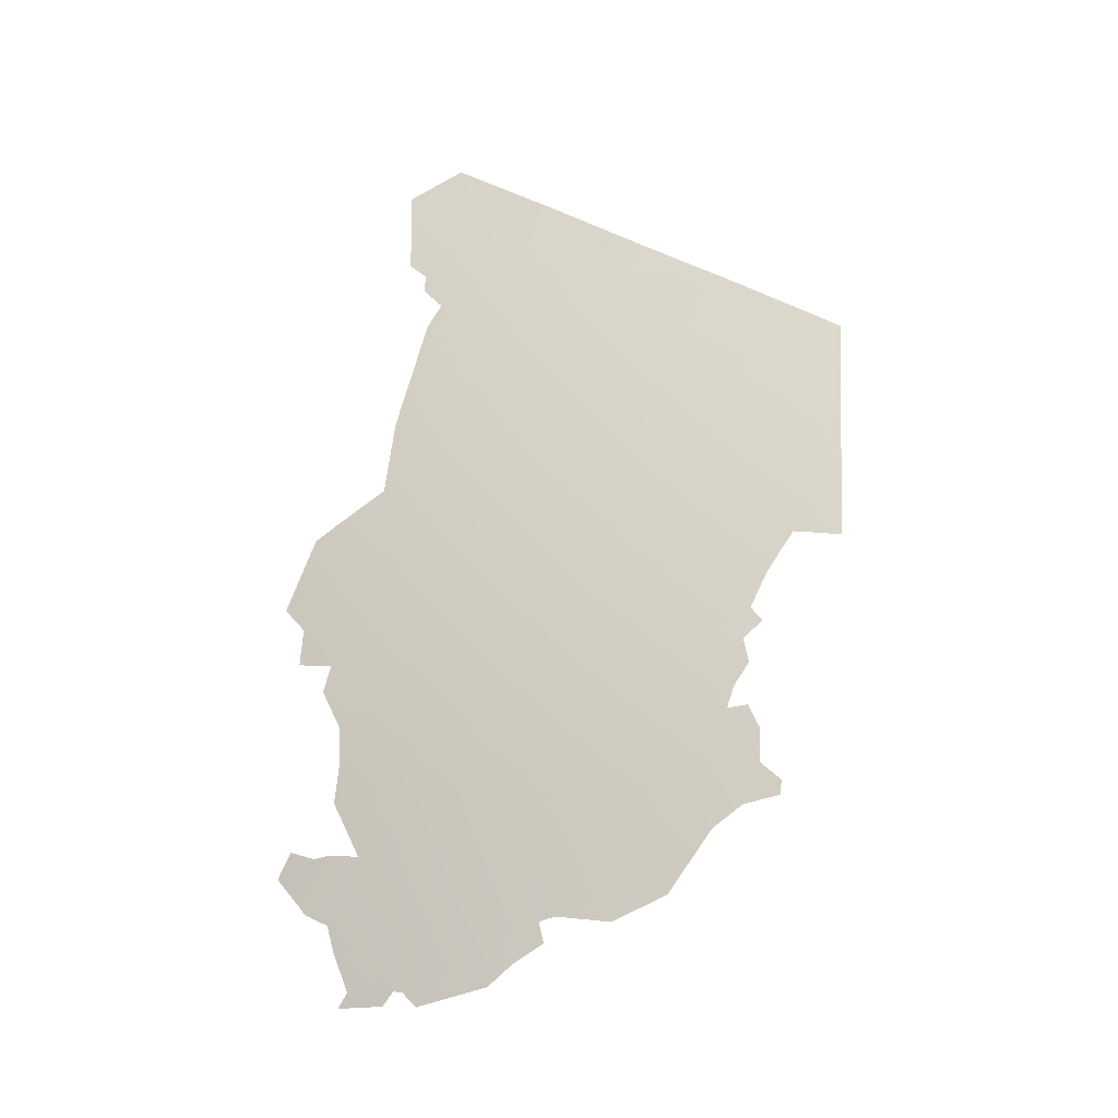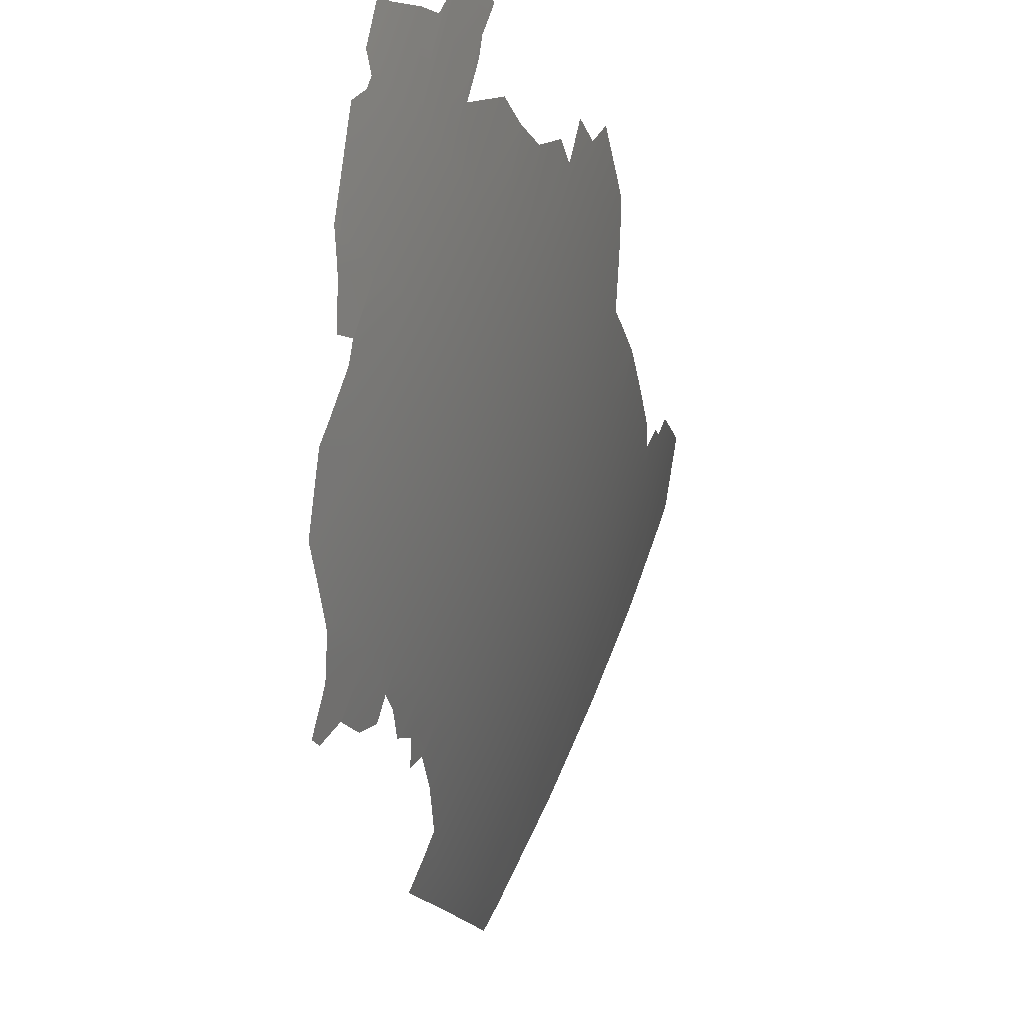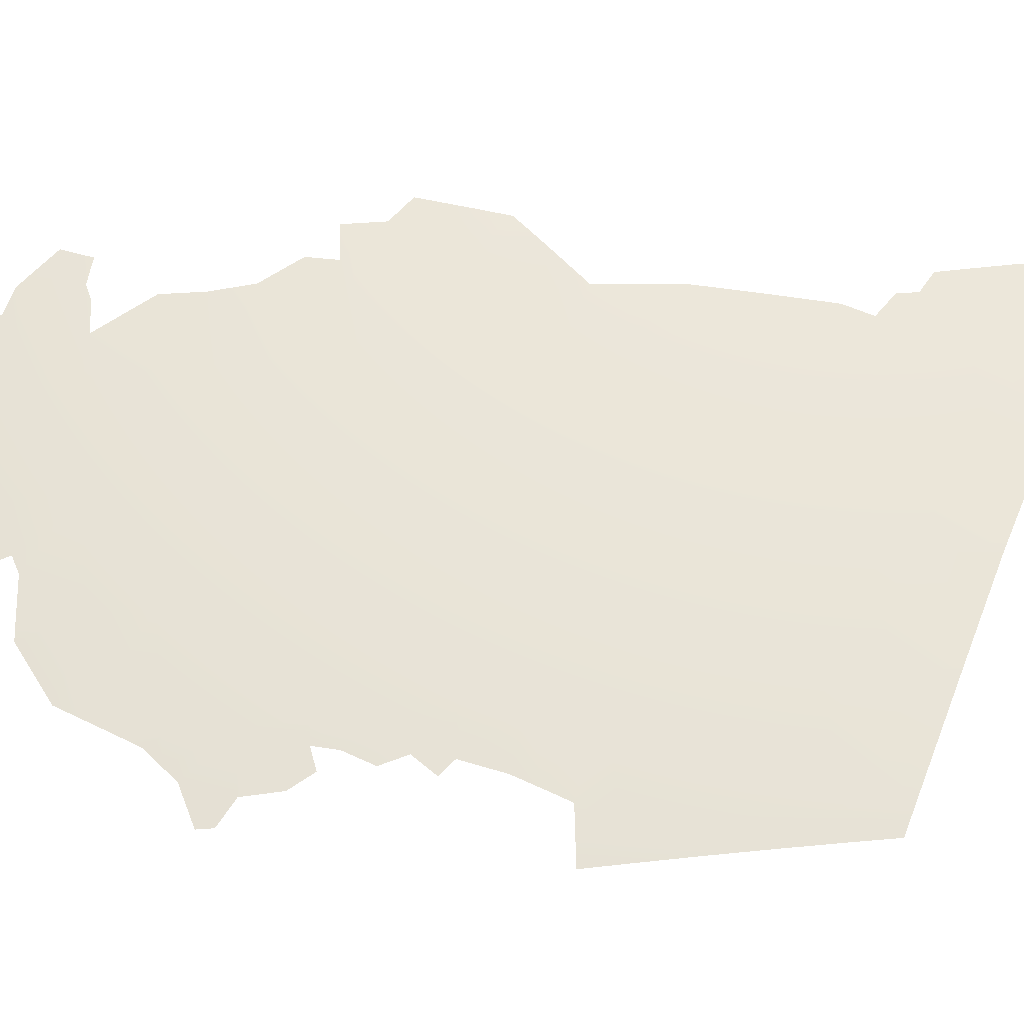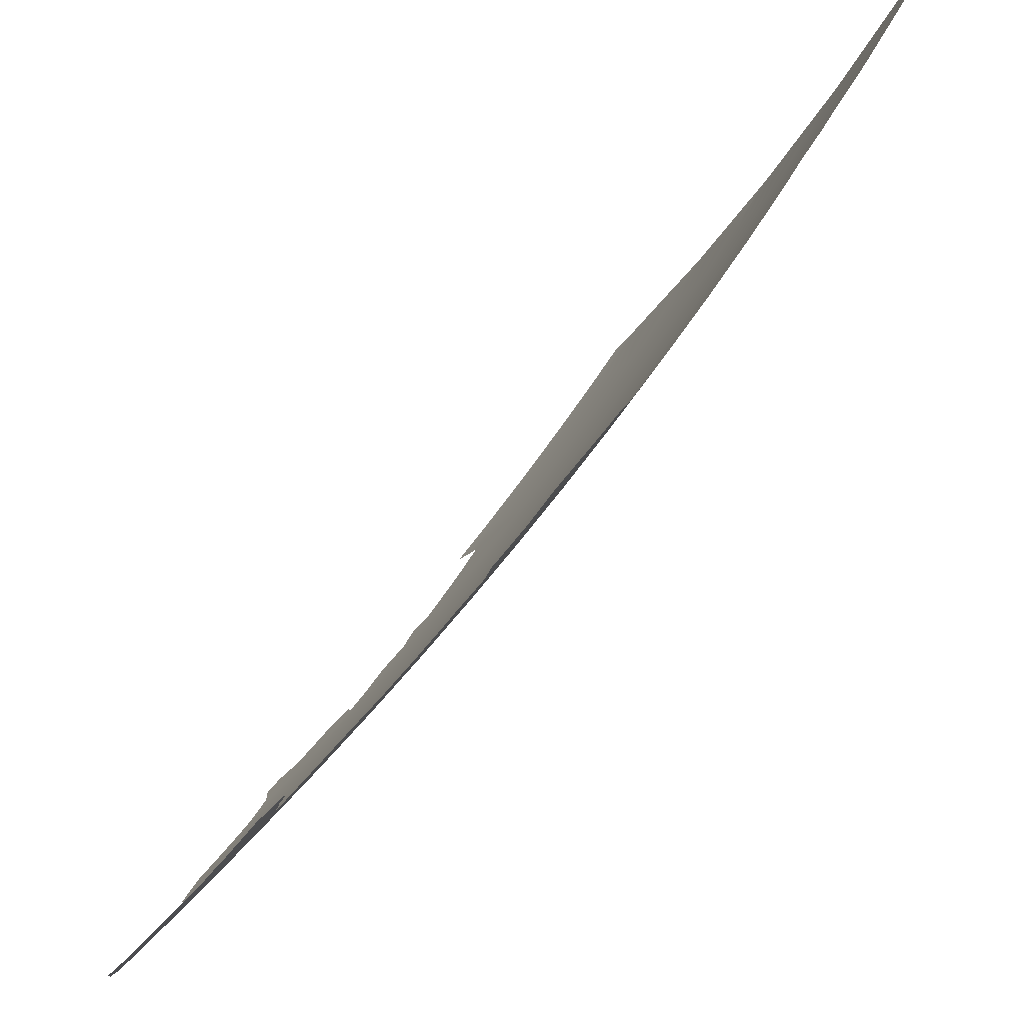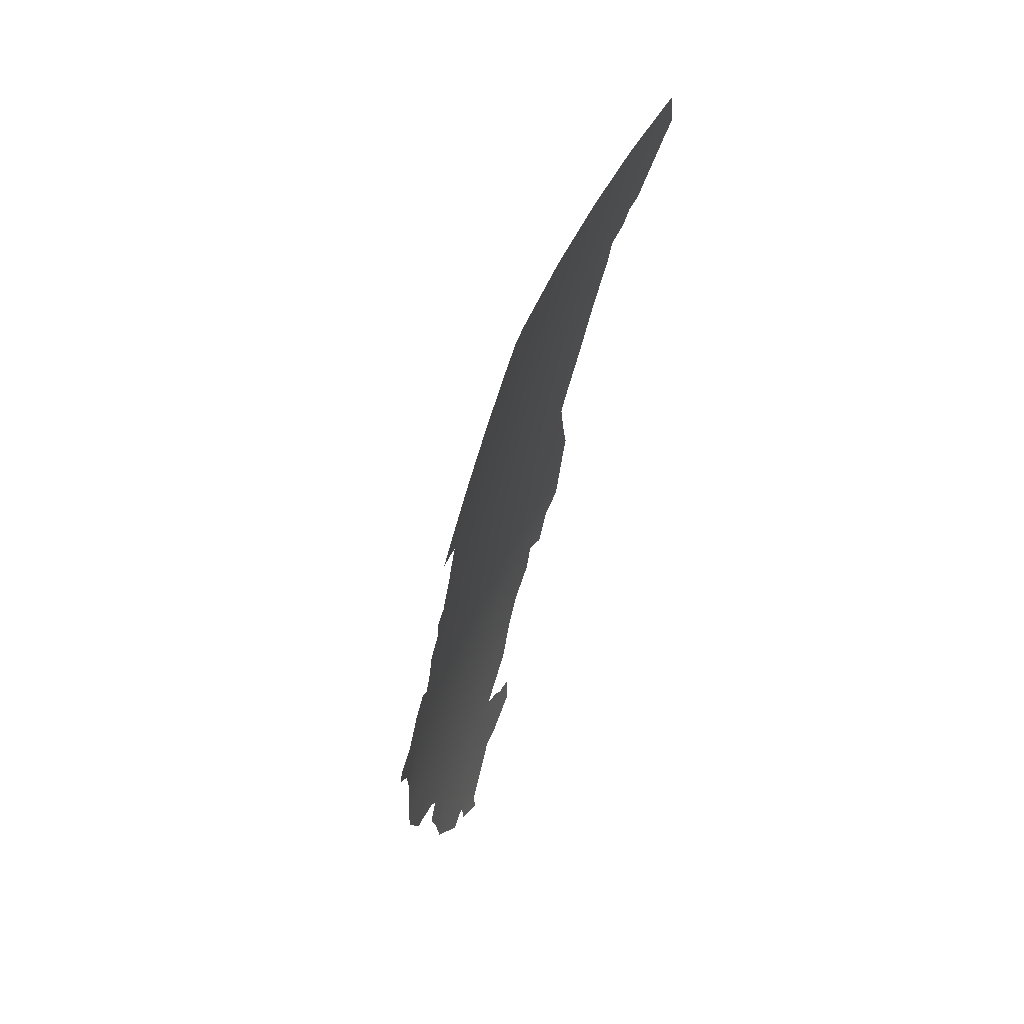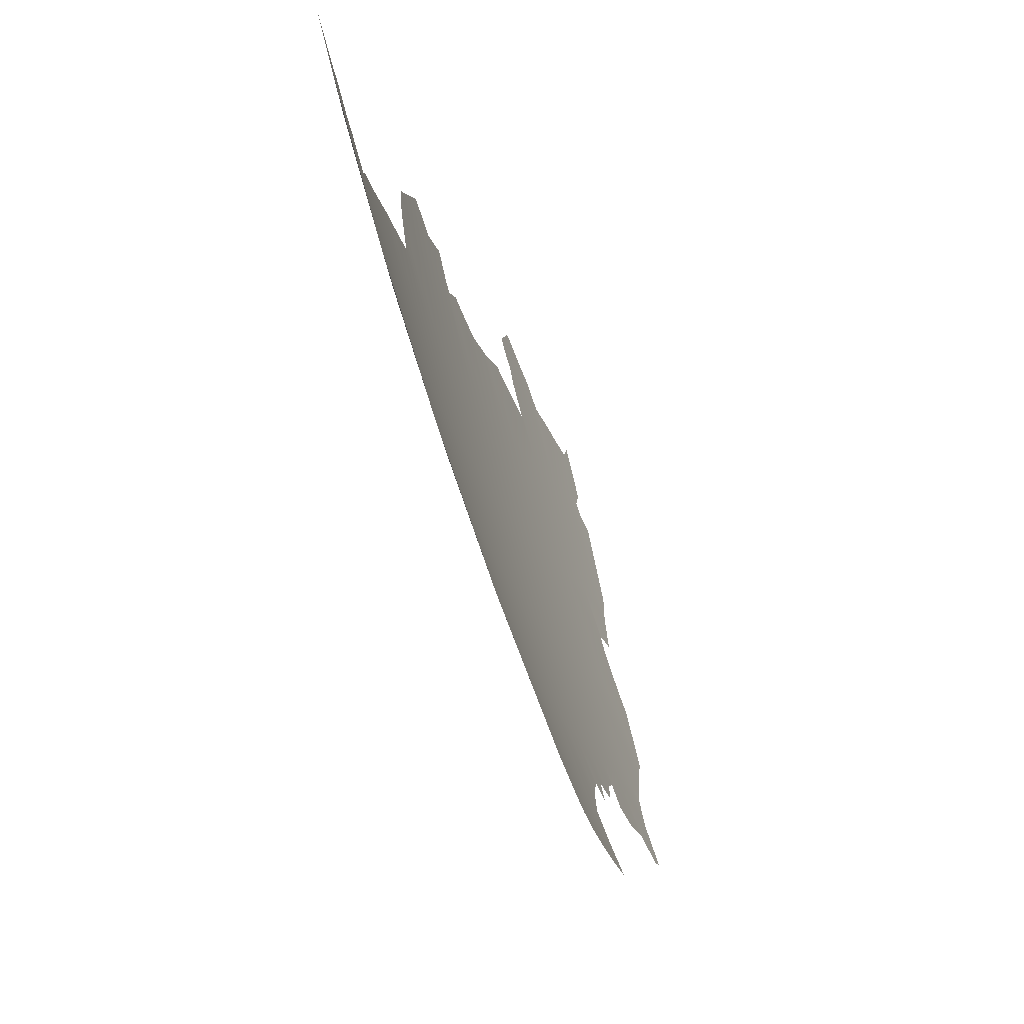
<metadata>
{"format":"obj","ext":"obj","renderer":"f3d","projection":"perspective","resolution":1024,"background":"white","views":[{"elev":-3.9,"azim":123.9,"up":"+Y"},{"elev":-23.1,"azim":29.0,"up":"+Z"},{"elev":-48.4,"azim":105.4,"up":"+Z"},{"elev":64.2,"azim":51.8,"up":"+Z"},{"elev":14.8,"azim":-147.4,"up":"+Y"},{"elev":-11.9,"azim":-154.6,"up":"+Z"}]}
</metadata>
<code>
o 0_Chad_sphere.001
v 4.341 1.62 -1.879
v 4.364 1.545 -1.889
v 4.386 1.47 -1.898
v 4.407 1.395 -1.907
v 4.374 1.694 -1.732
v 4.398 1.62 -1.741
v 4.421 1.545 -1.751
v 4.443 1.47 -1.759
v 4.464 1.395 -1.768
v 4.484 1.319 -1.775
v 4.503 1.243 -1.783
v 4.52 1.167 -1.79
v 4.537 1.091 -1.796
v 4.552 1.014 -1.802
v 4.567 0.9369 -1.808
v 4.401 1.767 -1.584
v 4.426 1.694 -1.594
v 4.451 1.62 -1.602
v 4.474 1.545 -1.611
v 4.496 1.47 -1.619
v 4.518 1.395 -1.626
v 4.538 1.319 -1.634
v 4.557 1.243 -1.64
v 4.574 1.167 -1.647
v 4.591 1.091 -1.653
v 4.607 1.014 -1.658
v 4.621 0.9369 -1.664
v 4.634 0.8596 -1.668
v 4.421 1.841 -1.437
v 4.448 1.767 -1.445
v 4.474 1.694 -1.454
v 4.499 1.62 -1.462
v 4.523 1.545 -1.469
v 4.545 1.47 -1.477
v 4.566 1.395 -1.484
v 4.587 1.319 -1.49
v 4.606 1.243 -1.497
v 4.624 1.167 -1.502
v 4.641 1.091 -1.508
v 4.656 1.014 -1.513
v 4.671 0.9369 -1.518
v 4.684 0.8596 -1.522
v 4.697 0.7822 -1.526
v 4.708 0.7045 -1.53
v 4.436 1.913 -1.289
v 4.464 1.841 -1.297
v 4.492 1.767 -1.305
v 4.518 1.694 -1.312
v 4.543 1.62 -1.32
v 4.566 1.545 -1.327
v 4.589 1.47 -1.333
v 4.611 1.395 -1.34
v 4.631 1.319 -1.346
v 4.651 1.243 -1.351
v 4.669 1.167 -1.356
v 4.686 1.091 -1.361
v 4.702 1.014 -1.366
v 4.716 0.9369 -1.37
v 4.73 0.8596 -1.374
v 4.742 0.7822 -1.378
v 4.754 0.7045 -1.381
v 4.671 1.319 -1.199
v 4.691 1.243 -1.204
v 4.709 1.167 -1.209
v 4.771 0.8596 -1.225
v 4.553 0.9369 -1.841
v 4.489 1.841 -1.207
v 4.646 0.7847 -1.673
v 4.655 1.378 -1.195
v 4.376 1.834 -1.576
v 4.759 0.6637 -1.383
v 4.61 1.47 -1.258
v 4.781 0.7822 -1.237
v 4.479 1.243 -1.84
v 4.351 1.767 -1.716
v 4.39 1.395 -1.943
v 4.702 0.7045 -1.545
v 4.721 1.091 -1.235
v 4.35 1.765 -1.722
v 4.419 1.349 -1.912
v 4.506 1.767 -1.252
v 4.782 0.7916 -1.228
v 4.775 0.7045 -1.302
v 4.499 1.167 -1.842
v 4.645 1.395 -1.216
v 4.672 0.7822 -1.597
v 4.682 1.319 -1.154
v 4.529 1.694 -1.269
v 4.73 1.014 -1.263
v 4.326 1.62 -1.912
v 4.399 1.913 -1.411
v 4.526 1.091 -1.823
v 4.523 1.091 -1.829
v 4.514 1.091 -1.852
v 4.414 1.986 -1.253
v 4.413 1.986 -1.256
v 4.708 1.243 -1.135
v 4.558 1.62 -1.263
v 4.71 0.6892 -1.53
v 4.77 0.8658 -1.225
v 4.411 1.974 -1.282
v 4.349 1.545 -1.923
v 4.744 0.9369 -1.269
v 4.777 0.8596 -1.201
v 4.523 1.014 -1.874
v 4.318 1.694 -1.868
v 4.318 1.693 -1.868
v 4.463 1.913 -1.188
v 4.589 0.8596 -1.788
v 4.378 1.841 -1.562
v 4.712 1.153 -1.21
v 4.718 1.167 -1.172
v 4.397 1.905 -1.429
v 4.446 1.319 -1.868
v 4.573 0.9009 -1.81
v 4.37 1.47 -1.933
v 4.586 1.545 -1.256
v 4.526 1.09 -1.823
v 4.513 1.062 -1.869
v 4.708 1.153 -1.226
v 4.719 1.113 -1.22
v 4.711 0.6864 -1.528
v 4.747 0.6532 -1.425
v 4.751 0.6729 -1.403
v 4.755 0.6746 -1.39
v 4.5 1.156 -1.845
v 4.516 1.121 -1.828
v 4.514 1.095 -1.85
v 4.762 0.6523 -1.375
v 4.782 0.6457 -1.306
v 4.776 0.6692 -1.319
v 4.403 1.345 -1.95
v 4.524 1.706 -1.27
v 4.507 1.742 -1.284
v 4.721 1.155 -1.173
v 4.481 1.237 -1.838
v 4.479 1.217 -1.857
v 4.496 1.191 -1.833
v 4.775 0.7287 -1.29
v 4.773 0.7645 -1.277
v 4.78 0.7792 -1.24
v 4.506 1.77 -1.249
v 4.497 1.796 -1.245
v 4.497 1.817 -1.213
v 4.708 1.209 -1.17
v 4.708 1.241 -1.134
v 4.674 0.7806 -1.592
v 4.676 0.7502 -1.602
v 4.695 0.7201 -1.561
v 4.46 1.289 -1.854
v 4.43 1.351 -1.883
v 4.665 0.7885 -1.615
v 4.622 1.431 -1.26
v 4.765 0.8614 -1.244
v 4.758 0.8675 -1.267
v 4.745 0.8666 -1.313
v 4.453 1.943 -1.181
v 4.376 1.832 -1.58
v 4.785 0.8294 -1.189
v 4.671 1.352 -1.162
v 4.566 0.9169 -1.819
v 4.744 0.9446 -1.264
v 4.732 1.001 -1.264
v 4.604 0.823 -1.767
v 4.638 0.7832 -1.694
v 4.588 1.539 -1.255
v 4.413 1.986 -1.254
v 4.309 1.676 -1.904
v 4.774 0.87 -1.205
v 4.523 1.012 -1.874
v 4.516 0.9868 -1.905
v 4.52 0.9661 -1.906
v 4.543 0.9515 -1.857
v 4.722 1.058 -1.256
f 106 5 6
f 1 7 2
f 3 7 8
f 3 9 4
f 75 16 17
f 6 17 18
f 6 19 7
f 8 19 20
f 8 21 9
f 10 21 22
f 10 23 11
f 12 23 24
f 12 25 13
f 14 25 26
f 14 27 15
f 110 29 30
f 16 31 17
f 18 31 32
f 18 33 19
f 20 33 34
f 20 35 21
f 22 35 36
f 22 37 23
f 24 37 38
f 24 39 25
f 26 39 40
f 26 41 27
f 27 42 28
f 91 45 46
f 30 46 47
f 30 48 31
f 32 48 49
f 32 50 33
f 34 50 51
f 34 52 35
f 36 52 53
f 36 54 37
f 38 54 55
f 38 56 39
f 40 56 57
f 40 58 41
f 41 59 42
f 43 59 60
f 43 61 44
f 95 157 45
f 45 67 46
f 143 142 81
f 134 133 48
f 49 88 98
f 50 98 117
f 50 117 166
f 51 72 153
f 85 69 62
f 53 63 54
f 55 63 64
f 120 121 78
f 56 78 174
f 163 162 103
f 59 154 65
f 65 82 73
f 140 139 60
f 62 160 87
f 63 87 97
f 97 146 145
f 65 169 104
f 27 109 15
f 14 119 118
f 44 61 124
f 94 128 93
f 12 13 127
f 71 61 131
f 80 76 4
f 135 64 112
f 138 136 11
f 106 79 5
f 99 77 44
f 116 4 76
f 149 147 43
f 150 114 10
f 102 3 116
f 91 101 45
f 4 9 151
f 28 42 152
f 110 113 29
f 158 16 75
f 159 65 104
f 90 2 102
f 161 15 115
f 164 109 28
f 96 167 95
f 168 1 90
f 173 170 14
f 6 1 106
f 1 107 106
f 1 6 7
f 3 2 7
f 3 8 9
f 17 5 75
f 5 79 75
f 6 5 17
f 6 18 19
f 8 7 19
f 8 20 21
f 10 9 21
f 10 22 23
f 12 11 23
f 12 24 25
f 14 13 25
f 14 26 27
f 30 16 110
f 16 70 110
f 16 30 31
f 18 17 31
f 18 32 33
f 20 19 33
f 20 34 35
f 22 21 35
f 22 36 37
f 24 23 37
f 24 38 39
f 26 25 39
f 26 40 41
f 27 41 42
f 46 29 91
f 29 113 91
f 30 29 46
f 30 47 48
f 32 31 48
f 32 49 50
f 34 33 50
f 34 51 52
f 36 35 52
f 36 53 54
f 38 37 54
f 38 55 56
f 40 39 56
f 40 57 58
f 41 58 59
f 43 42 59
f 43 60 61
f 108 45 157
f 45 101 95
f 101 96 95
f 45 108 67
f 81 47 143
f 47 46 143
f 46 67 143
f 67 144 143
f 88 48 133
f 48 47 134
f 47 81 134
f 49 48 88
f 50 49 98
f 72 51 166
f 51 50 166
f 85 52 153
f 52 51 153
f 62 53 85
f 53 52 85
f 53 62 63
f 55 54 63
f 78 56 120
f 56 55 120
f 55 64 120
f 64 111 120
f 89 57 174
f 57 56 174
f 103 58 163
f 58 57 163
f 57 89 163
f 59 58 156
f 58 103 156
f 156 155 154
f 154 100 65
f 59 156 154
f 73 60 59
f 59 65 73
f 83 61 139
f 61 60 139
f 60 73 140
f 73 141 140
f 62 69 160
f 63 62 87
f 112 64 145
f 64 63 145
f 63 97 145
f 65 100 169
f 28 109 27
f 109 115 15
f 14 105 119
f 119 94 93
f 118 92 13
f 119 93 118
f 13 14 118
f 61 71 125
f 124 123 44
f 123 122 44
f 61 125 124
f 99 44 122
f 13 92 127
f 127 126 12
f 126 84 12
f 61 83 131
f 131 130 129
f 129 71 131
f 80 132 76
f 135 111 64
f 12 84 138
f 138 137 136
f 136 74 11
f 11 12 138
f 116 3 4
f 44 77 149
f 149 148 147
f 147 86 43
f 43 44 149
f 11 74 10
f 74 150 10
f 102 2 3
f 10 114 9
f 114 151 9
f 151 80 4
f 43 86 42
f 86 152 42
f 152 68 28
f 158 70 16
f 159 82 65
f 90 1 2
f 161 66 15
f 28 68 165
f 165 164 28
f 168 107 1
f 15 66 14
f 66 173 14
f 173 172 171
f 170 105 14
f 173 171 170

</code>
